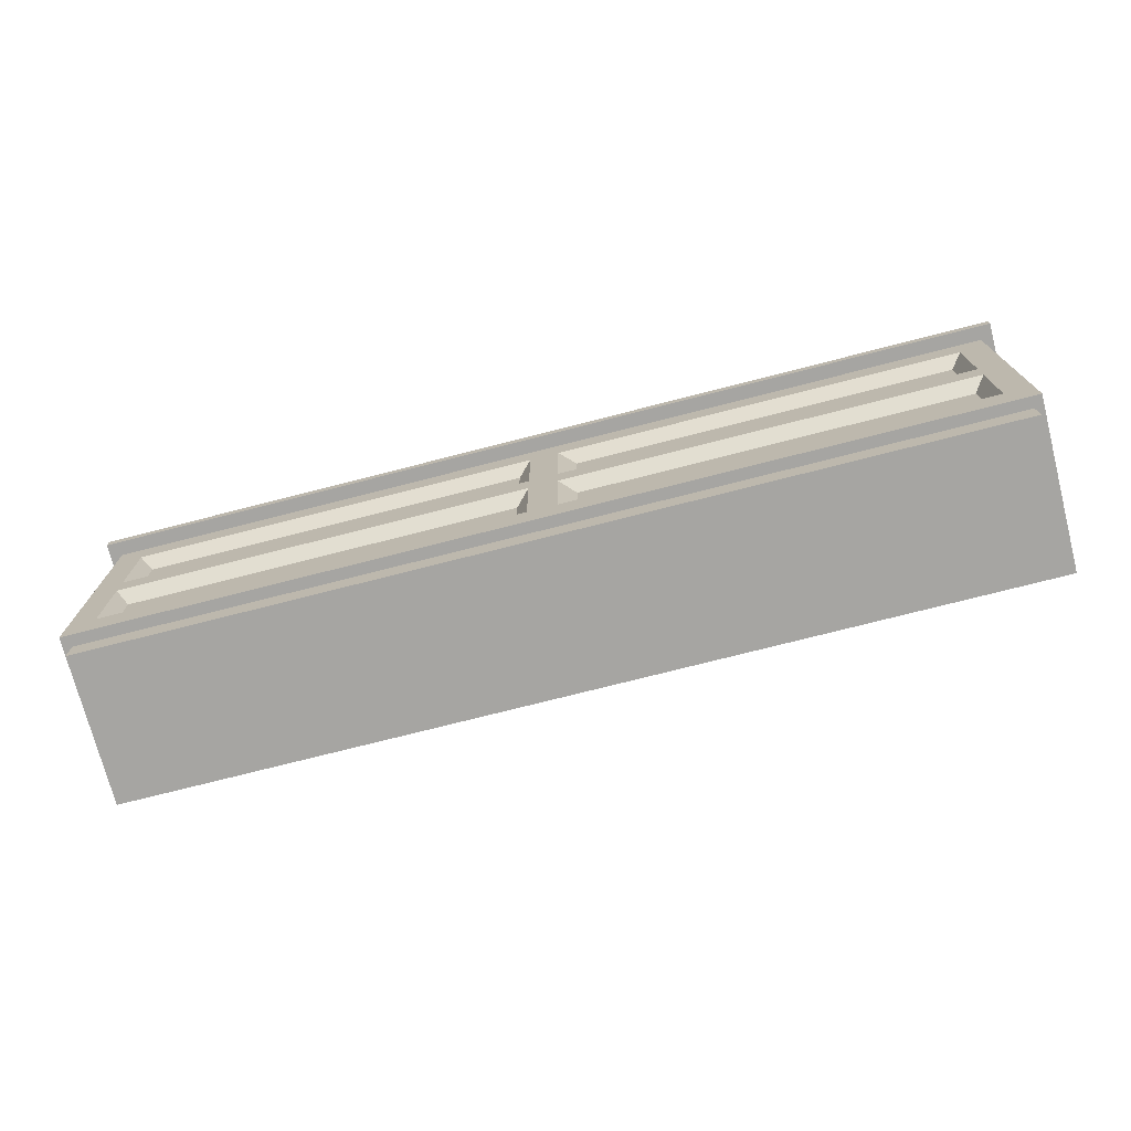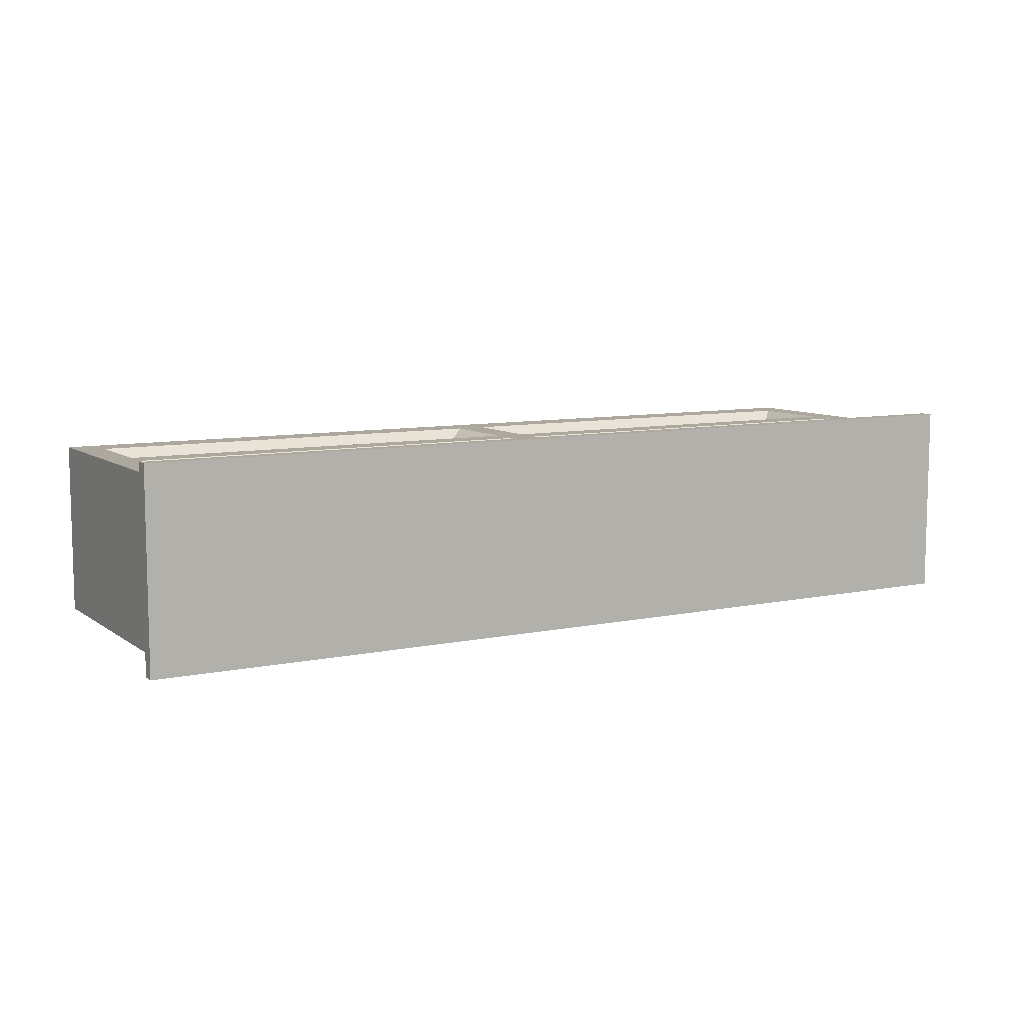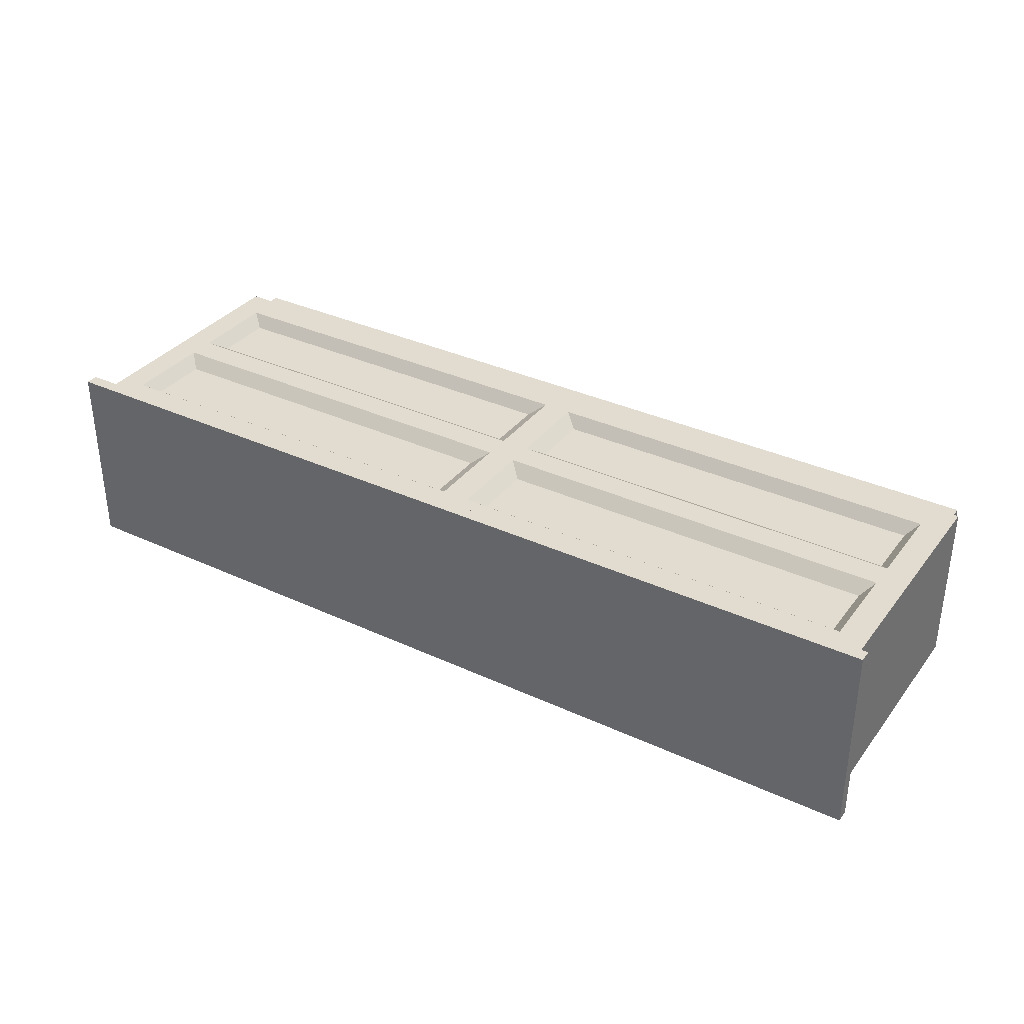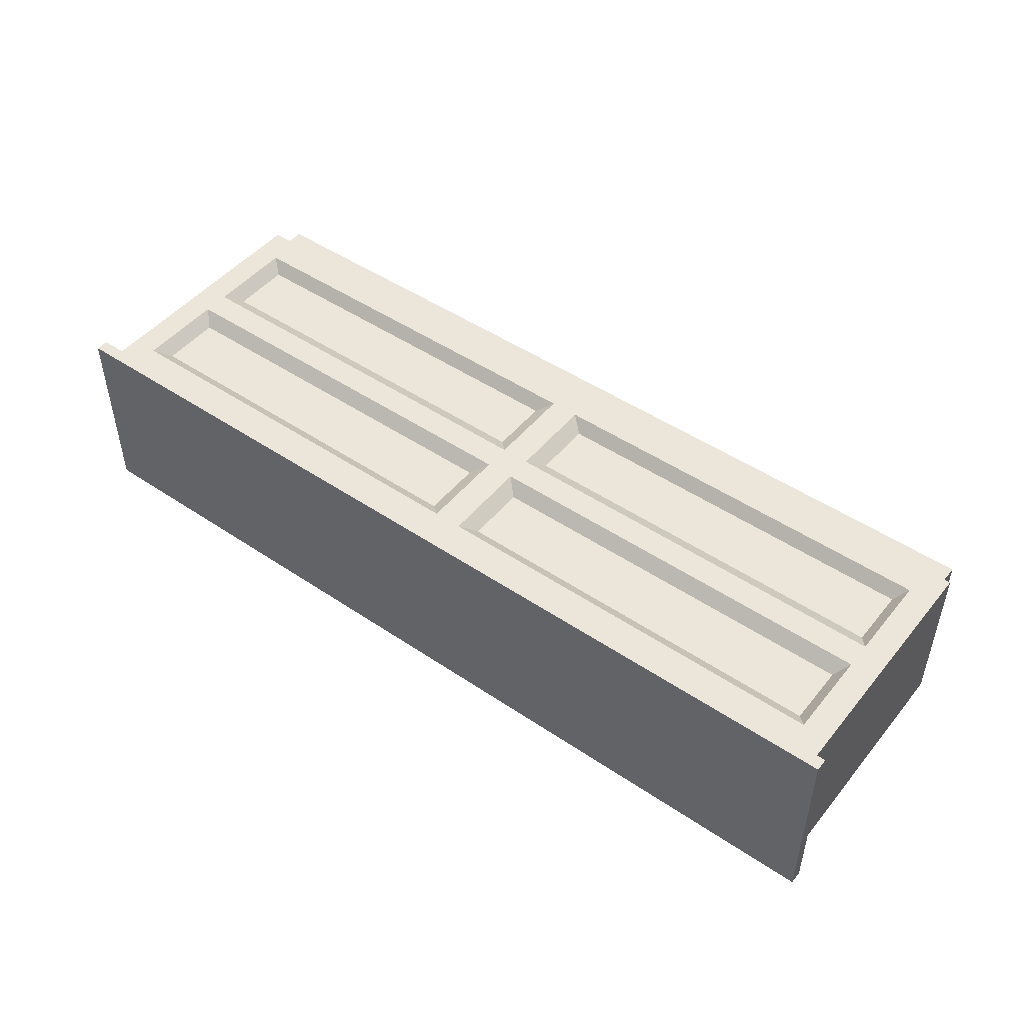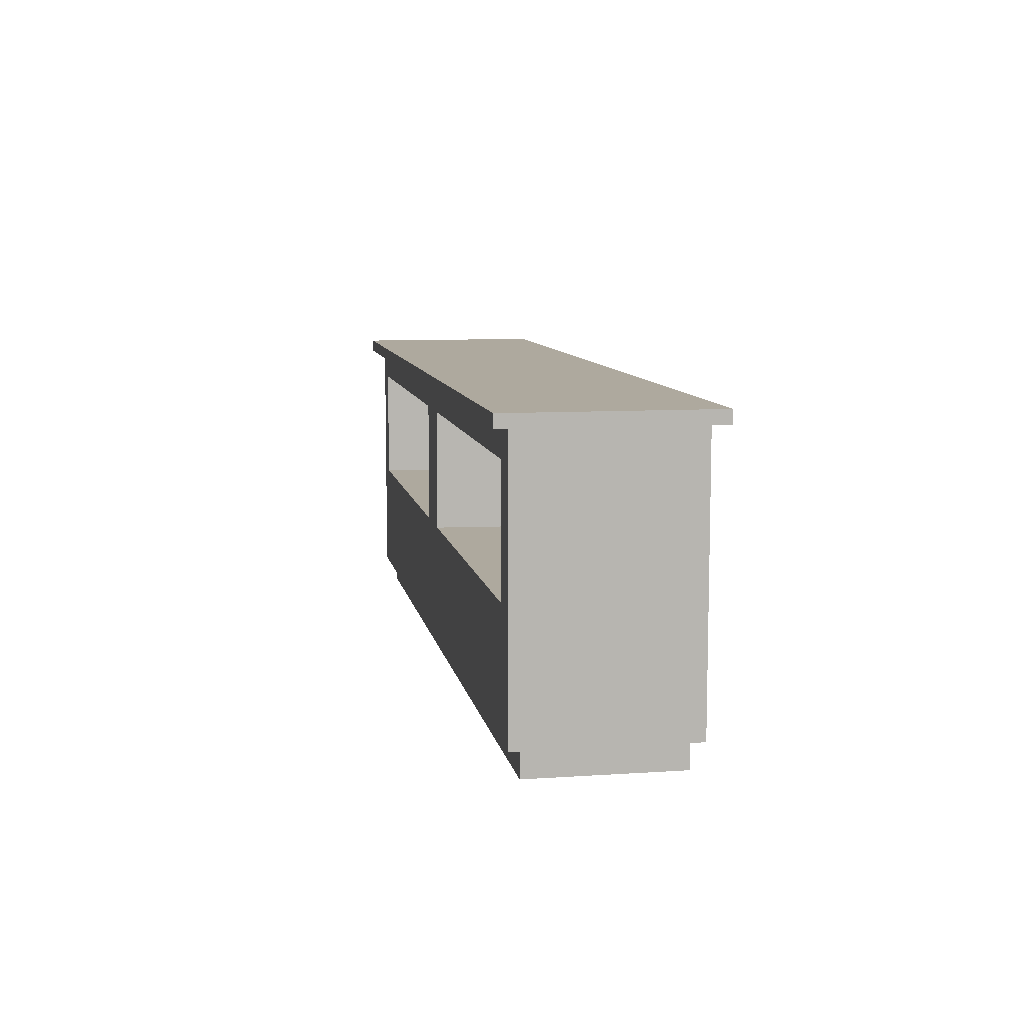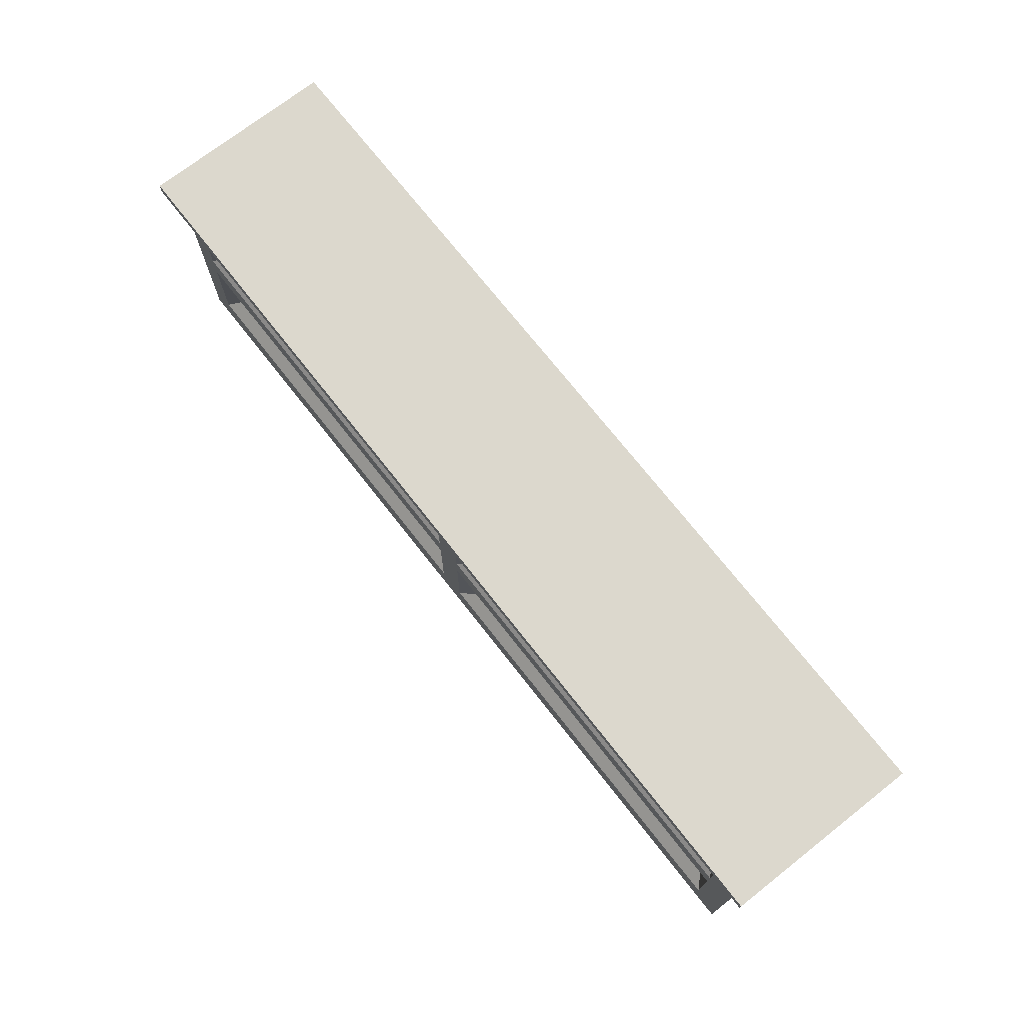
<metadata>
{"format":"obj","ext":"obj","renderer":"f3d","projection":"perspective","resolution":1024,"background":"white","views":[{"elev":-73.6,"azim":14.4,"up":"+Y"},{"elev":8.6,"azim":150.2,"up":"+Z"},{"elev":34.5,"azim":-148.1,"up":"+Z"},{"elev":47.8,"azim":-142.8,"up":"+Z"},{"elev":9.0,"azim":-100.2,"up":"+Y"},{"elev":72.4,"azim":51.9,"up":"+Y"}]}
</metadata>
<code>
v -141.5 8.284 -26.46
v -141.5 8.284 26.46
v 141.5 8.284 -26.46
v 141.5 8.284 26.46
v -141.5 92.58 -26.46
v -141.5 50.73 26.46
v 141.5 50.73 26.46
v 141.5 92.58 -26.46
v 141.5 92.58 26.46
v -141.5 92.58 26.46
v 0.000977 8.284 -26.46
v 0.000977 92.58 -26.46
v 0.000977 92.58 26.46
v 0.000977 50.73 26.46
v 0.000977 8.284 26.46
v -133 18.74 26.46
v -4.556 18.74 26.46
v -4.556 46.59 26.46
v -133 46.59 26.46
v -133 55.05 26.46
v -4.556 55.05 26.46
v -4.556 82.72 26.46
v -133 82.72 26.46
v 4.434 82.72 26.46
v 4.434 55.05 26.46
v 133 55.05 26.46
v 133 82.72 26.46
v 4.434 46.59 26.46
v 4.434 18.74 26.46
v 133 18.74 26.46
v 133 46.59 26.46
v 9.441 78.14 22.77
v 9.441 59.16 22.77
v 128.9 59.16 22.77
v 128.9 78.14 22.77
v 9.441 41.24 22.77
v 9.441 22.27 22.77
v 128.9 22.27 22.77
v 128.9 41.24 22.77
v -129.4 59.16 22.77
v -8.887 59.16 22.77
v -8.887 78.14 22.77
v -129.4 78.14 22.77
v -129.4 22.27 22.77
v -8.887 22.27 22.77
v -8.887 41.24 22.77
v -129.4 41.24 22.77
v 138.7 8.284 -22.93
v 138.7 8.284 22.93
v 0.000977 8.284 22.93
v 0.000977 8.284 -22.93
v -138.7 8.284 22.93
v -138.7 8.284 -22.93
v 138.7 0 -22.93
v 138.7 0 22.93
v 0.000977 0 22.93
v 0.000977 0 -22.93
v -138.7 0 22.93
v -138.7 0 -22.93
v 0.000977 92.58 30.86
v 0.000977 92.58 -30.86
v -145.3 92.58 -30.86
v -145.3 92.58 30.86
v 145.3 92.58 30.86
v 145.3 92.58 -30.86
v 0.000977 96.57 30.86
v 0.000977 96.57 -30.86
v -145.3 96.57 -30.86
v -145.3 96.57 30.86
v 145.3 96.57 30.86
v 145.3 96.57 -30.86
v 0.000244 96.57 19.35
v 0.000244 96.57 -19.35
v -42.85 96.57 -19.35
v -42.85 96.57 19.35
v 42.85 96.57 19.35
v 42.85 96.57 -19.35
v 131.6 45.43 -26.46
v 9.932 45.43 -26.46
v 9.932 83.19 -26.46
v 131.6 83.19 -26.46
v -9.93 45.43 -26.46
v -9.93 83.19 -26.46
v -131.6 45.43 -26.46
v -131.6 83.19 -26.46
v 129.6 45.43 2.161
v 11.93 45.43 2.161
v 11.93 83.19 2.161
v 129.6 83.19 2.161
v -11.93 45.43 2.161
v -11.93 83.19 2.161
v -129.6 45.43 2.161
v -129.6 83.19 2.161
f 5 6 10
f 8 9 7
f 54 55 56 57
f 32 33 34 35
f 1 2 6 5
f 36 37 38 39
f 8 7 4 3
f 86 87 88 89
f 91 90 92 93
f 40 41 42 43
f 44 45 46 47
f 57 56 58 59
f 6 2 16 19
f 14 21 20 6 19 18
f 13 10 23 22
f 10 6 20 23
f 2 15 17 16
f 14 25 24 13 22 21
f 7 26 25 14 28 31
f 7 9 27 26
f 9 13 24 27
f 15 4 30 29
f 15 29 28 14 18 17
f 4 7 31 30
f 24 25 33 32
f 26 27 35 34
f 28 29 37 36
f 30 31 39 38
f 31 28 36 39
f 21 22 42 41
f 22 23 43 42
f 23 20 40 43
f 17 18 46 45
f 18 19 47 46
f 19 16 44 47
f 72 73 74 75
f 72 76 77 73
f 3 4 49 48
f 4 15 50 49
f 11 3 48 51
f 15 2 52 50
f 2 1 53 52
f 1 11 51 53
f 48 49 55 54
f 49 50 56 55
f 51 48 54 57
f 50 52 58 56
f 52 53 59 58
f 53 51 57 59
f 12 5 62 61
f 5 10 63 62
f 10 13 60 63
f 13 9 64 60
f 9 8 65 64
f 8 12 61 65
f 61 62 68 67
f 62 63 69 68
f 63 60 66 69
f 60 64 70 66
f 64 65 71 70
f 65 61 67 71
f 24 32 35 27
f 33 25 26 34
f 37 29 30 38
f 40 20 21 41
f 44 16 17 45
f 67 68 74 73
f 68 69 75 74
f 69 66 72 75
f 66 70 76 72
f 70 71 77 76
f 71 67 73 77
f 3 11 79 78
f 11 12 80 79
f 12 8 81 80
f 8 3 78 81
f 12 11 82 83
f 11 1 84 82
f 1 5 85 84
f 5 12 83 85
f 78 79 87 86
f 79 80 88 87
f 80 81 89 88
f 81 78 86 89
f 83 82 90 91
f 82 84 92 90
f 84 85 93 92
f 85 83 91 93

</code>
